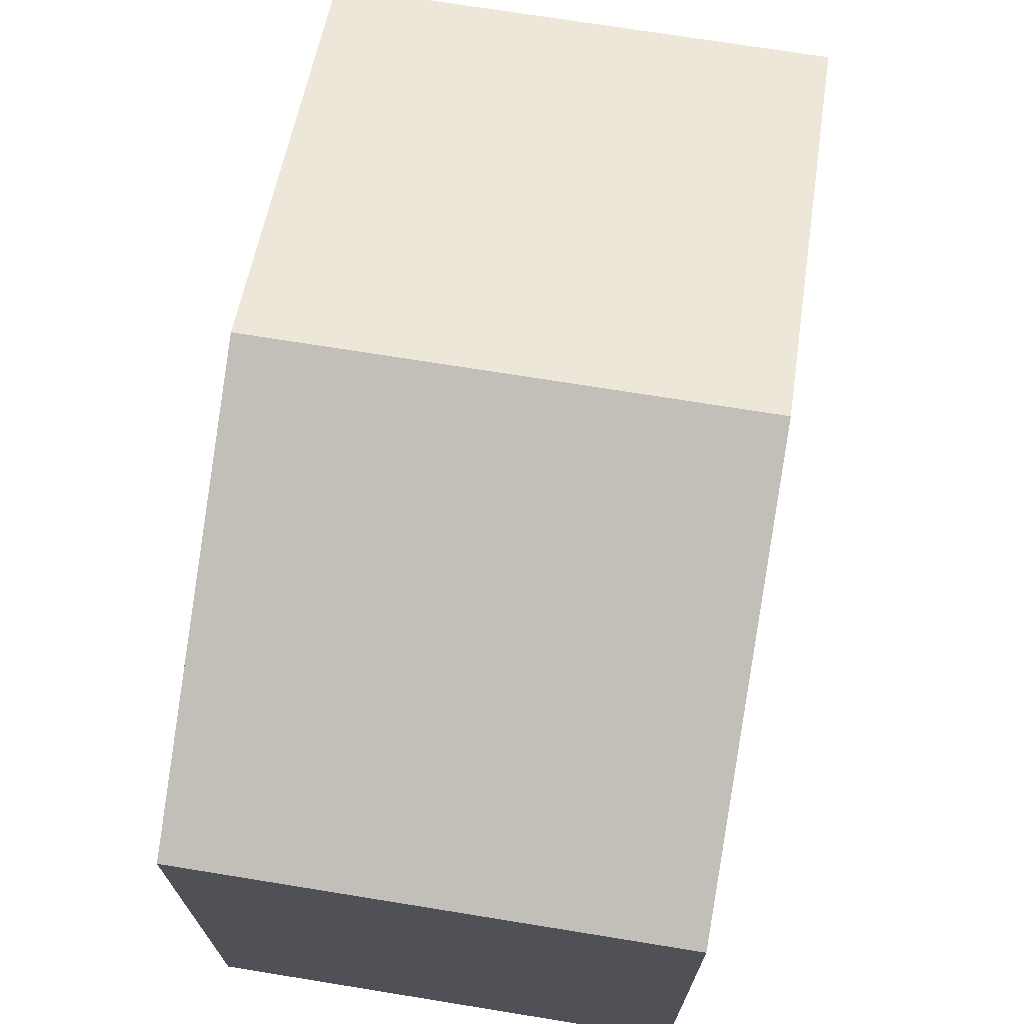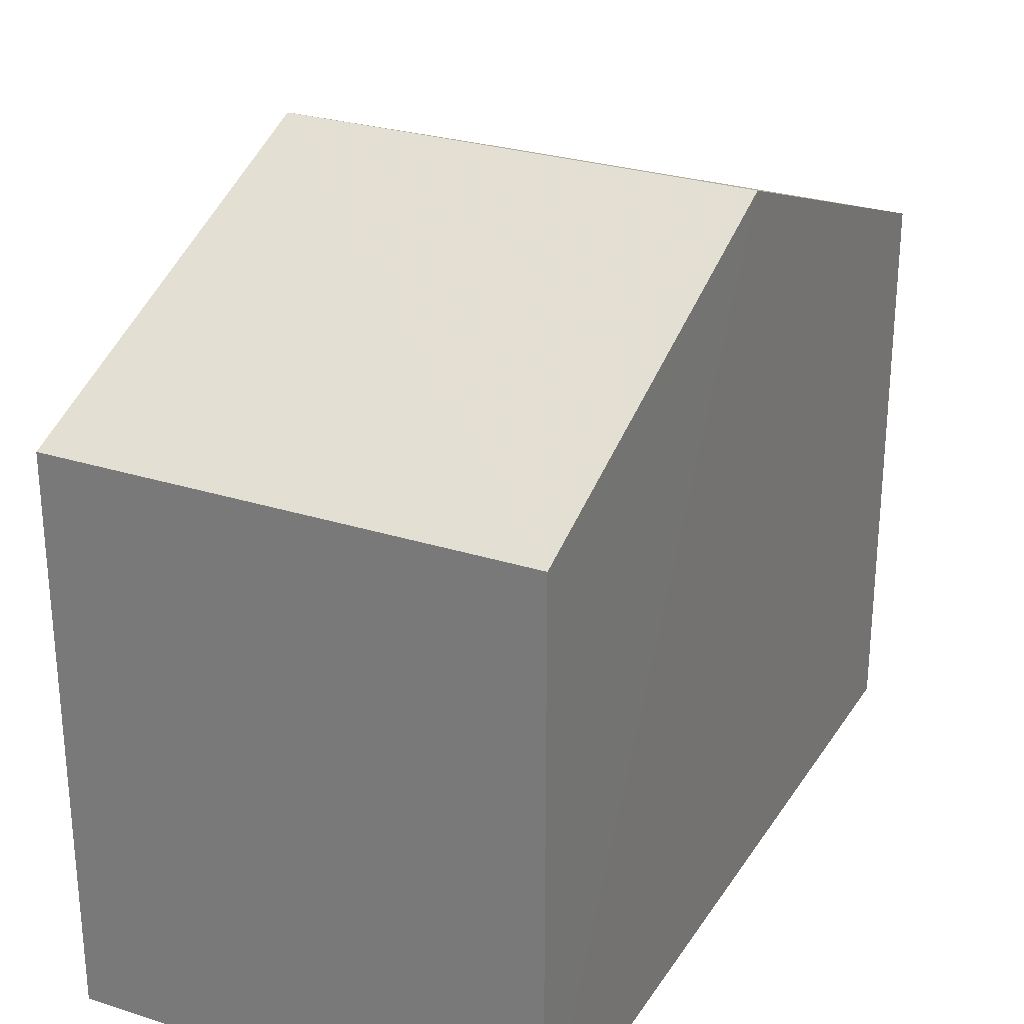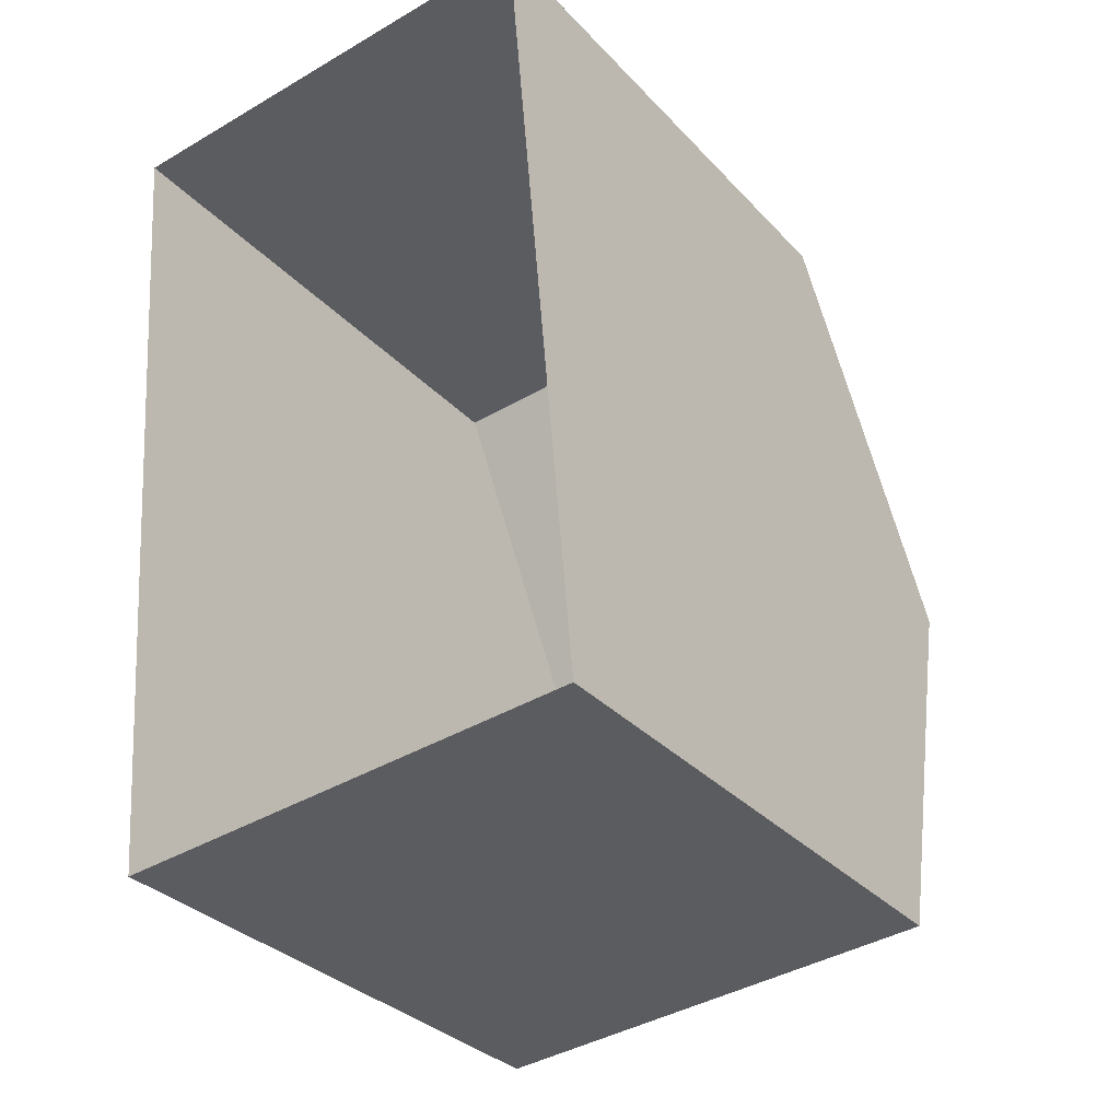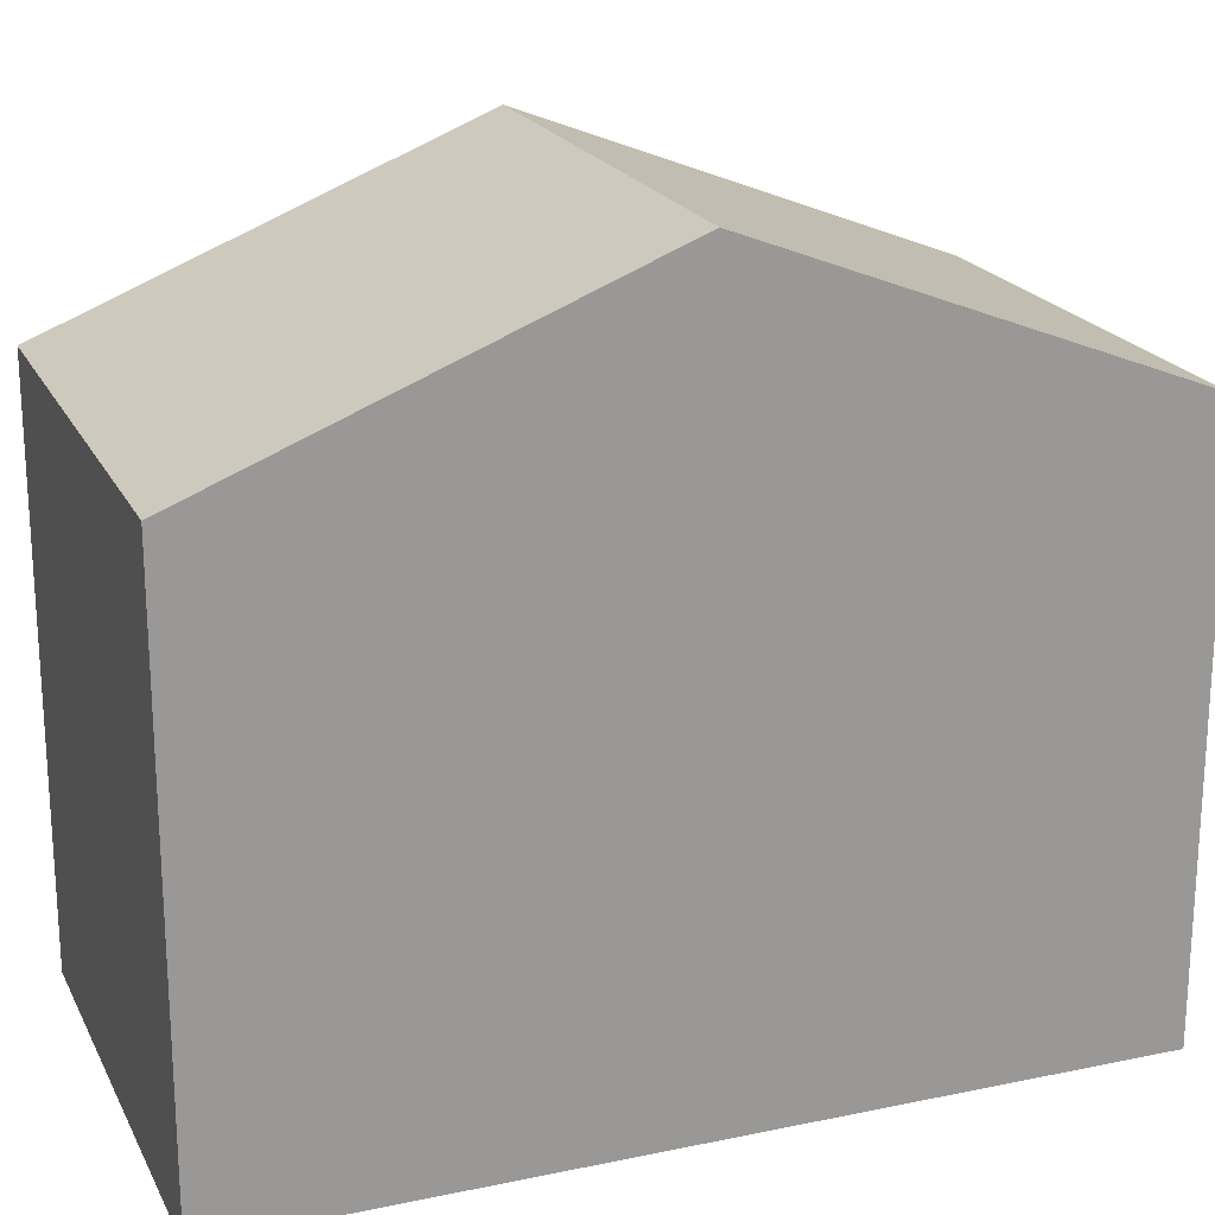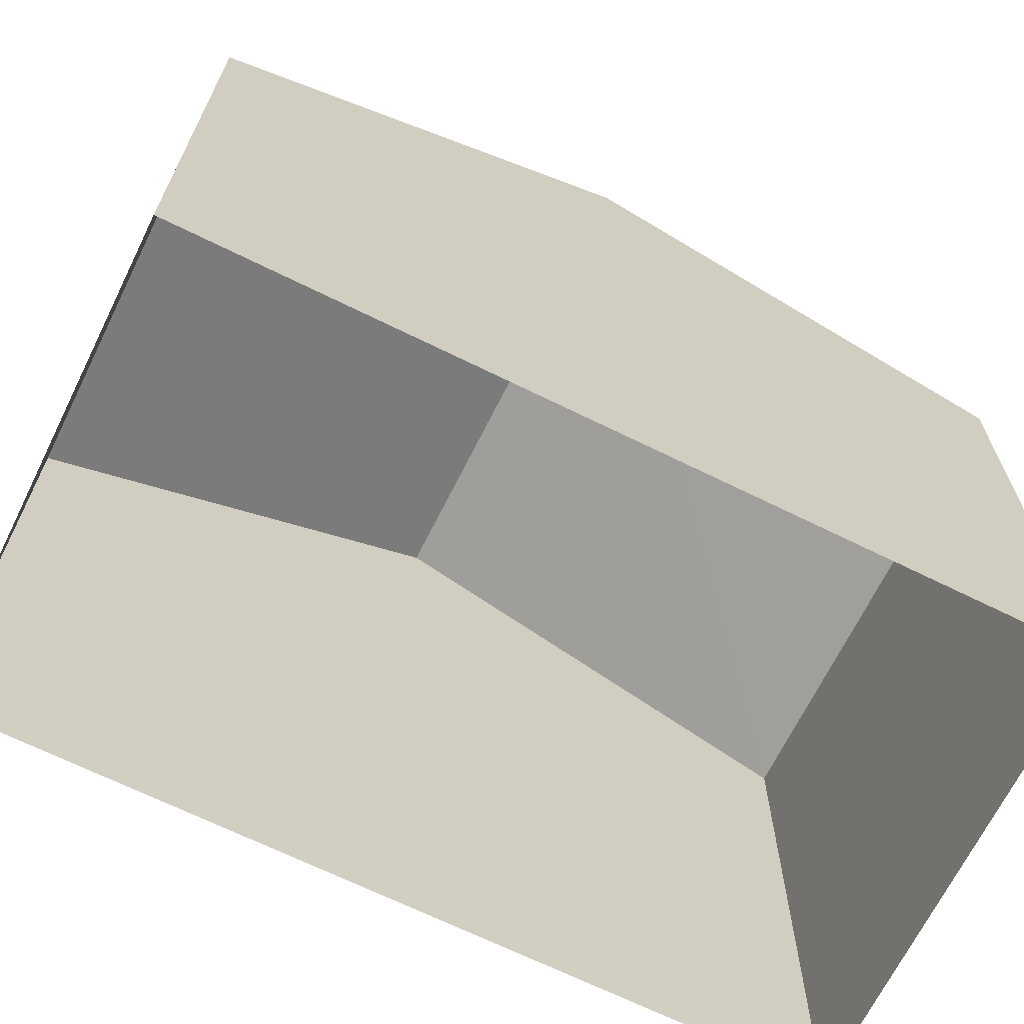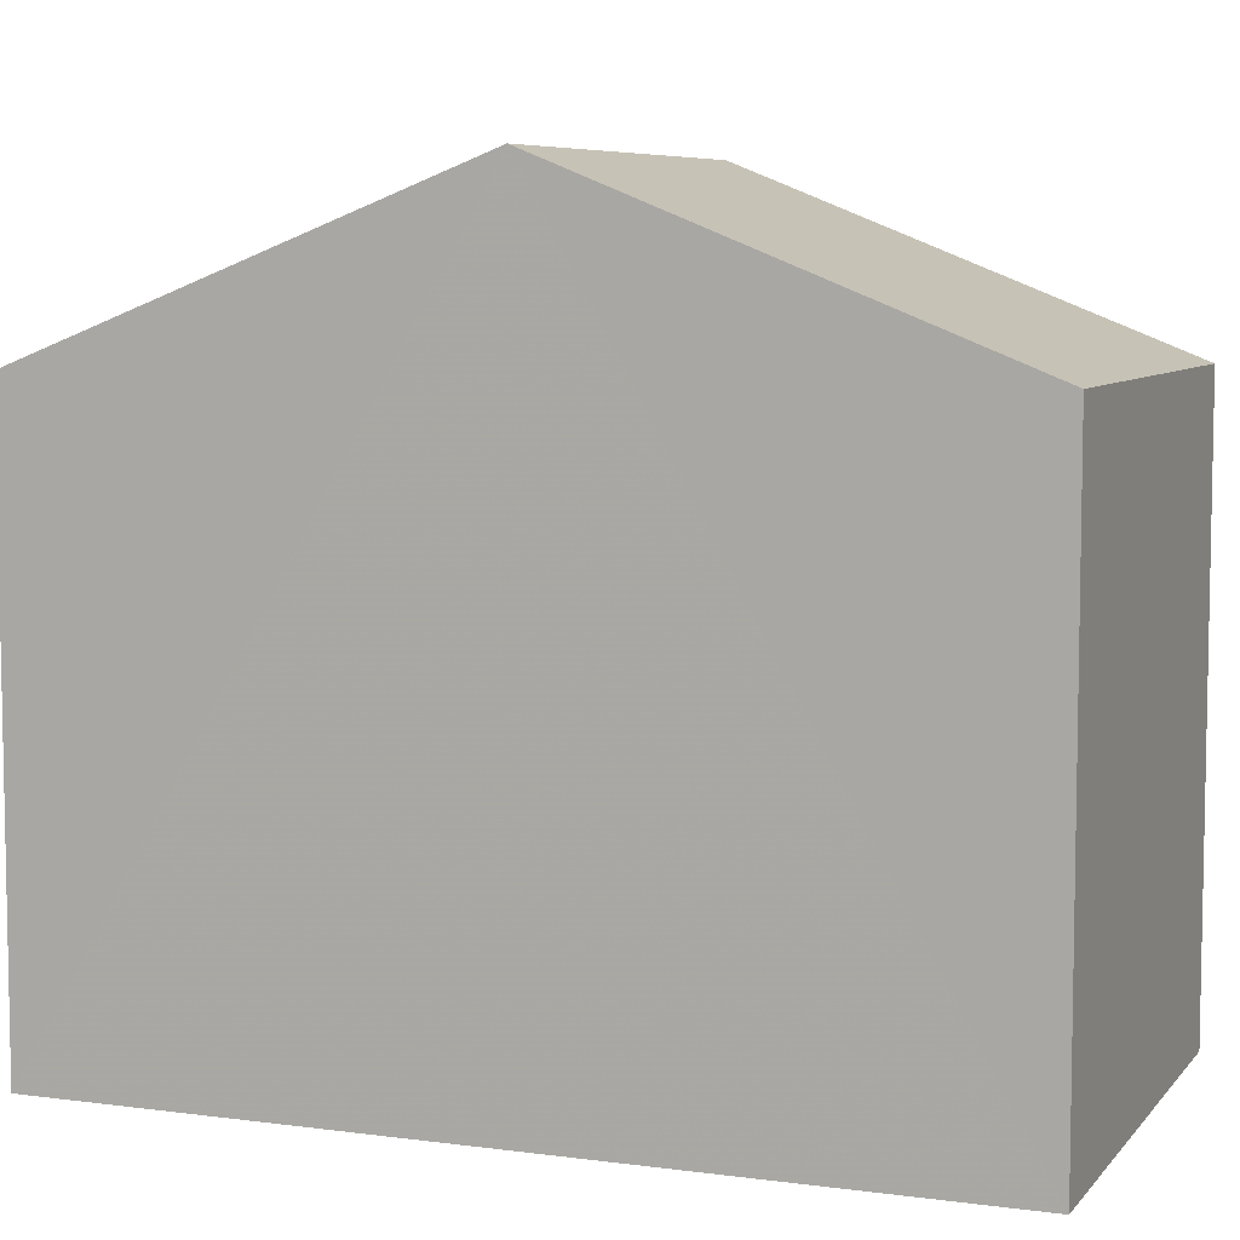
<metadata>
{"format":"obj","ext":"obj","renderer":"f3d","projection":"perspective","resolution":1024,"background":"white","views":[{"elev":71.3,"azim":-175.8,"up":"+Z"},{"elev":27.5,"azim":-158.7,"up":"+Z"},{"elev":-32.4,"azim":-144.9,"up":"+Y"},{"elev":20.6,"azim":-115.7,"up":"+Z"},{"elev":-67.9,"azim":-121.2,"up":"+Z"},{"elev":6.9,"azim":106.3,"up":"+Z"}]}
</metadata>
<code>
v -3.732e+05 -1.042e+05 27.19
v -3.731e+05 -1.042e+05 27.19
v -3.732e+05 -1.042e+05 27.19
v -3.731e+05 -1.042e+05 27.19
v -3.731e+05 -1.042e+05 35.42
v -3.732e+05 -1.042e+05 33.55
v -3.732e+05 -1.042e+05 35.42
v -3.731e+05 -1.042e+05 33.55
v -3.731e+05 -1.042e+05 33.55
v -3.732e+05 -1.042e+05 33.55
f 1 2 3
f 1 4 2
f 5 6 7
f 5 8 6
f 7 9 5
f 7 10 9
f 10 3 2
f 9 10 2
f 6 1 7
f 1 3 7
f 3 10 7
f 6 4 1
f 6 8 4
f 9 2 5
f 2 4 5
f 4 8 5

</code>
